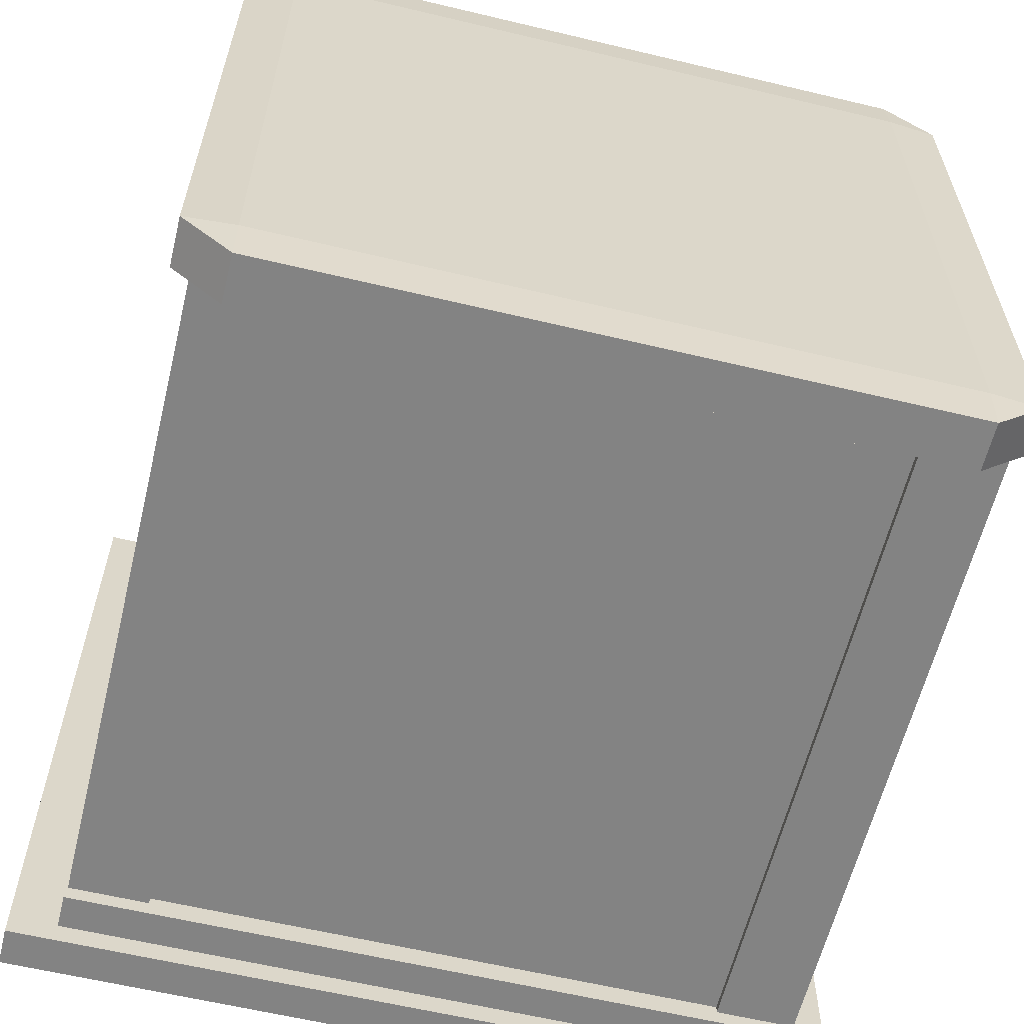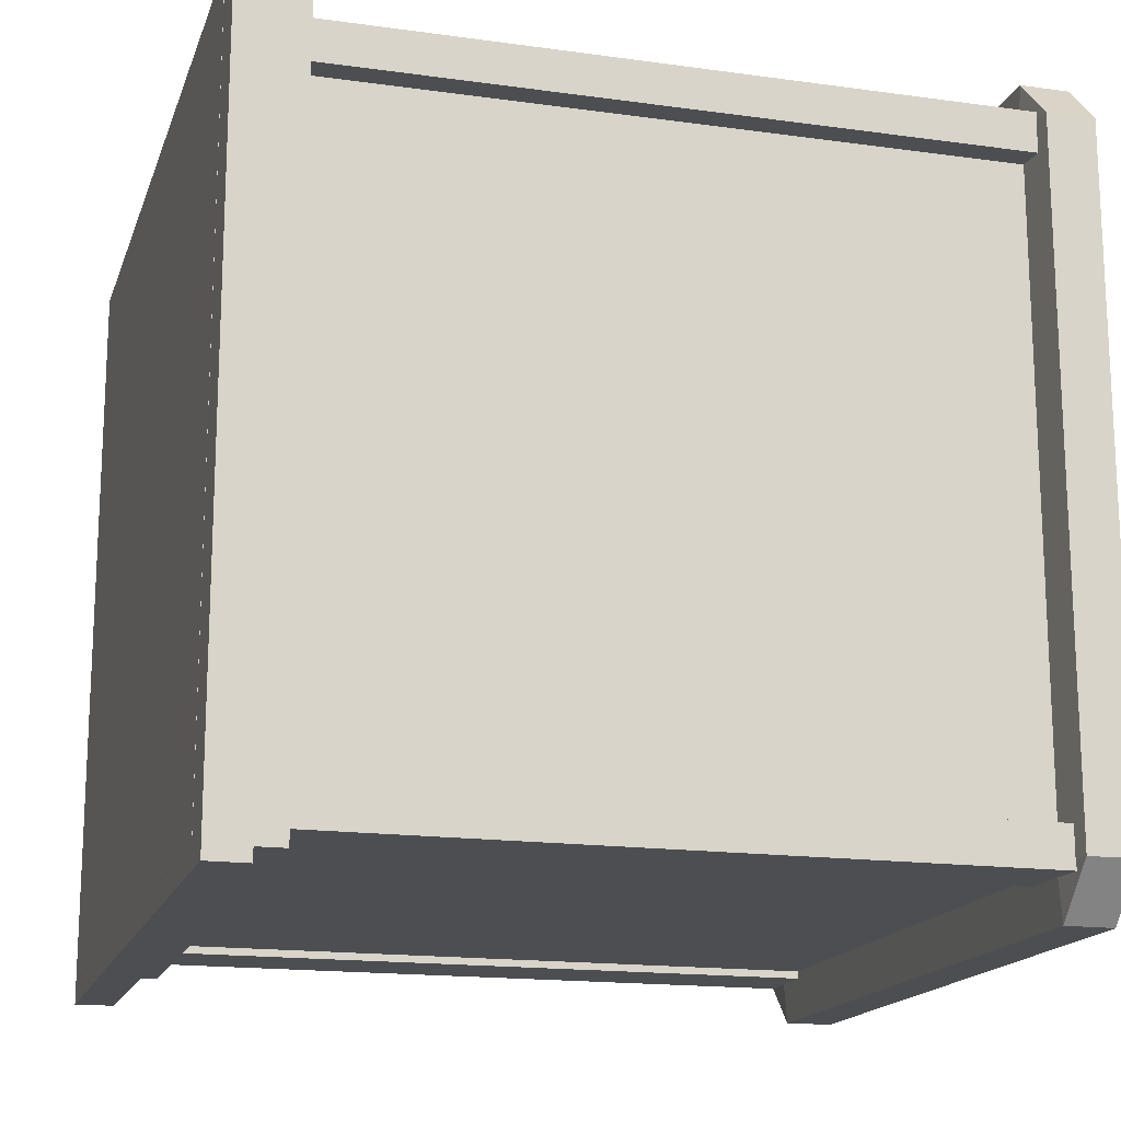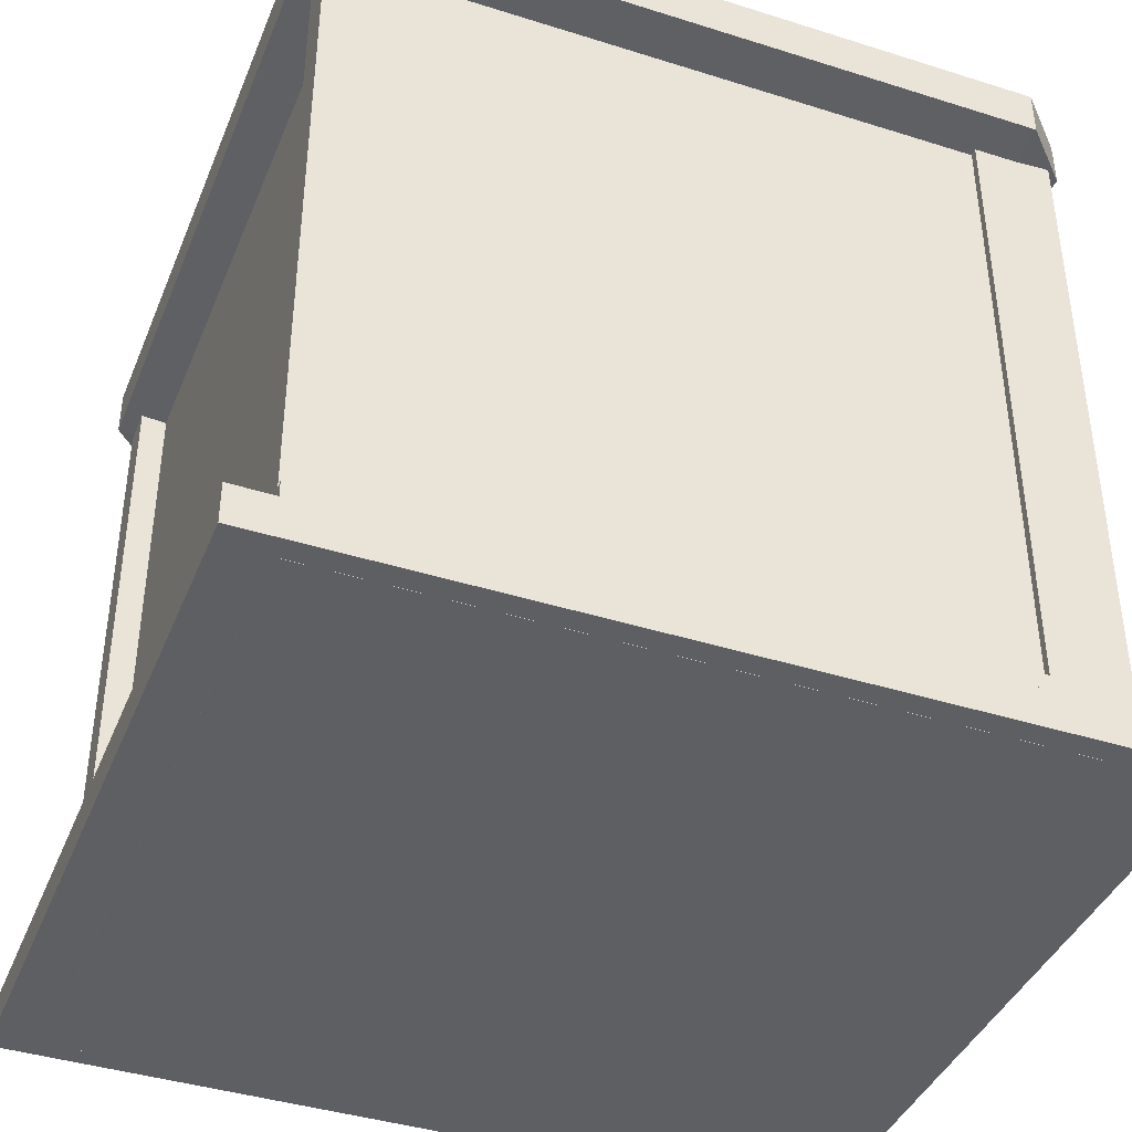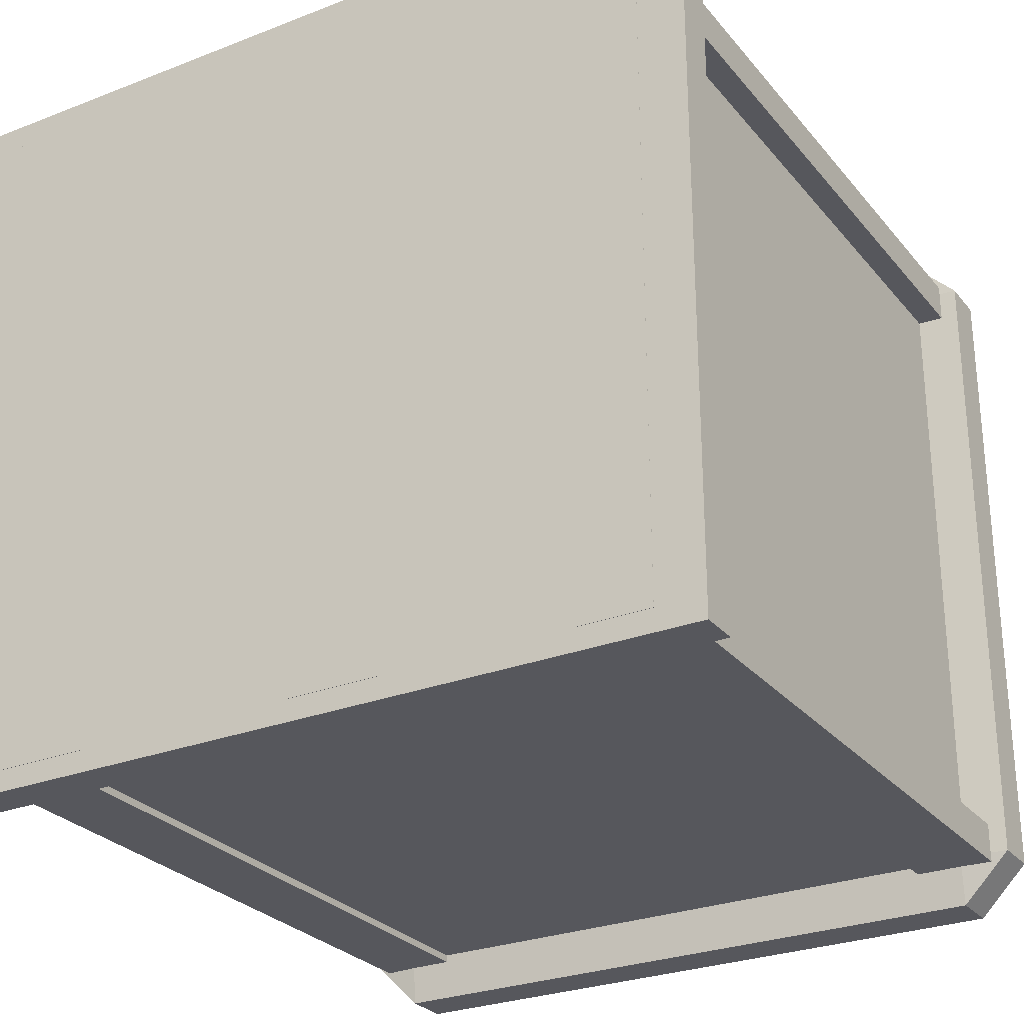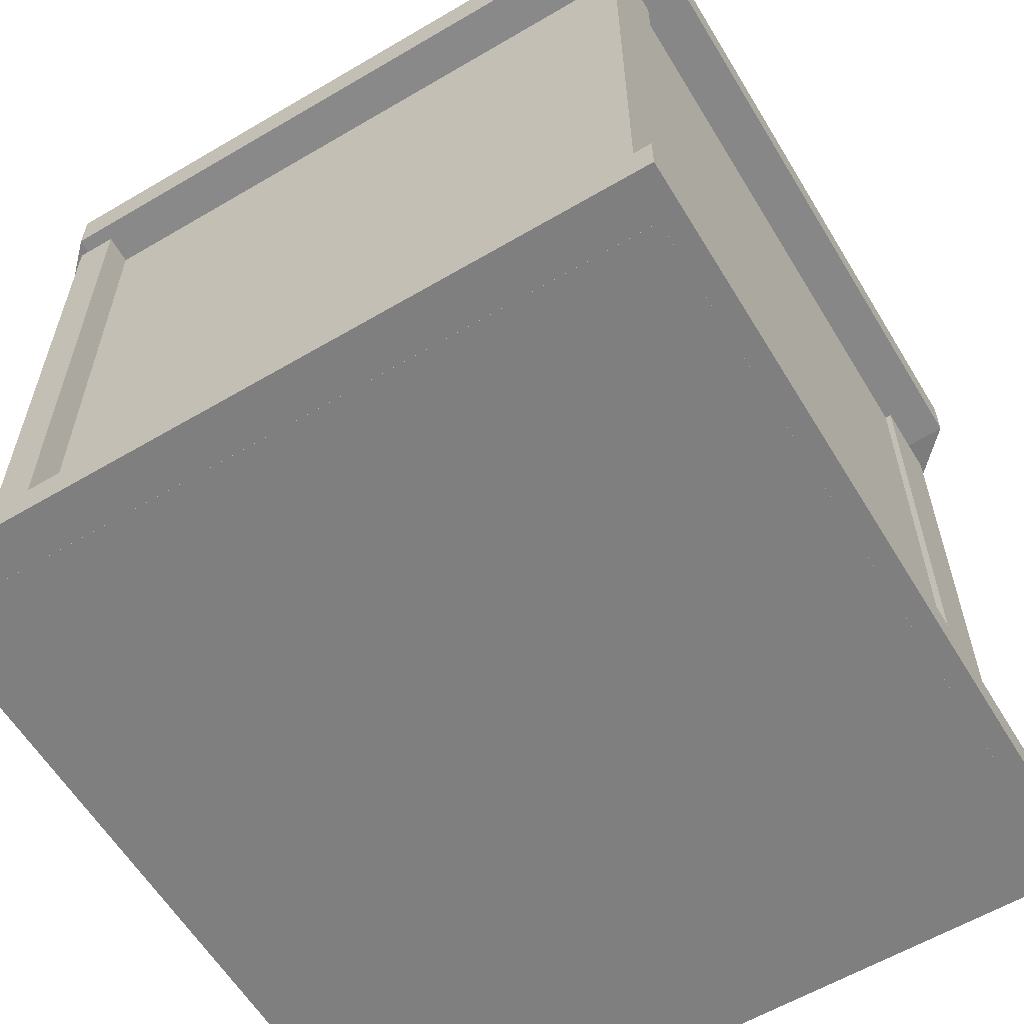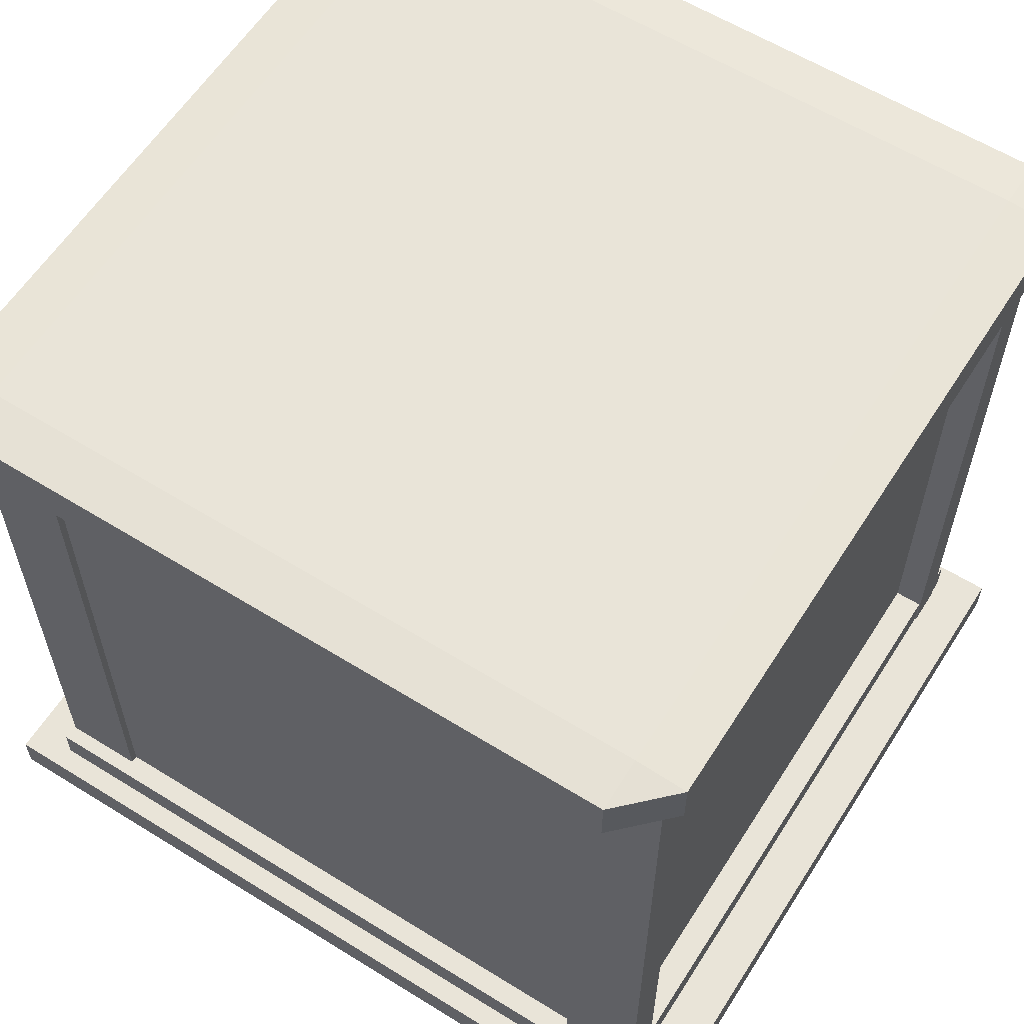
<metadata>
{"format":"obj","ext":"obj","renderer":"f3d","projection":"perspective","resolution":1024,"background":"white","views":[{"elev":-61.0,"azim":166.3,"up":"+Z"},{"elev":-16.6,"azim":74.2,"up":"+Z"},{"elev":-40.7,"azim":158.9,"up":"+Y"},{"elev":-27.6,"azim":30.8,"up":"+Z"},{"elev":-59.9,"azim":-58.9,"up":"+Y"},{"elev":60.0,"azim":-147.6,"up":"+Y"}]}
</metadata>
<code>
o Cube_Cube.001
v -1.02 -0.1413 1.02
v -1.02 2.099 1.02
v -1.02 -0.1413 -1.02
v -1.02 2.099 -1.02
v 1.02 -0.1413 1.02
v 1.02 2.099 1.02
v 1.02 -0.1413 -1.02
v 1.02 2.099 -1.02
f 7 8 6 5
f 3 7 5 1
f 8 4 2 6
f 5 6 2 1
f 1 2 4 3
f 3 4 8 7
o Cube.006_Cube.007
v -1.25 -0.2529 1.154
v -1.25 -0.1345 1.154
v -1.25 -0.2529 -1.155
v -1.25 -0.1345 -1.155
v 1.25 -0.2529 1.154
v 1.25 -0.1345 1.154
v 1.25 -0.2529 -1.155
v 1.25 -0.1345 -1.155
v 0.86 -0.1608 -0.9215
v 0.86 2.115 -0.9215
v 0.86 -0.1608 -1.043
v 0.86 2.115 -1.043
v 1.1 -0.1608 -0.9215
v 1.1 2.115 -0.9215
v 1.1 -0.1608 -1.043
v 1.1 2.115 -1.043
v -1.109 -0.1608 -0.9215
v -1.109 2.115 -0.9215
v -1.109 -0.1608 -1.043
v -1.109 2.115 -1.043
v -0.8692 -0.1608 -0.9215
v -0.8692 2.115 -0.9215
v -0.8692 -0.1608 -1.043
v -0.8692 2.115 -1.043
v 0.86 -0.1608 1.039
v 0.86 2.115 1.039
v 0.86 -0.1608 0.9181
v 0.86 2.115 0.9181
v 1.1 -0.1608 1.039
v 1.1 2.115 1.039
v 1.1 -0.1608 0.9181
v 1.1 2.115 0.9181
v -1.109 -0.1608 1.039
v -1.109 2.115 1.039
v -1.109 -0.1608 0.9181
v -1.109 2.115 0.9181
v -0.8692 -0.1608 1.039
v -0.8692 2.115 1.039
v -0.8692 -0.1608 0.9181
v -0.8692 2.115 0.9181
v -1.105 -0.2533 1.088
v -1.105 -0.02691 1.088
v -1.105 -0.2533 -1.089
v -1.105 -0.02691 -1.089
v 1.105 -0.2533 1.088
v 1.105 -0.02691 1.088
v 1.105 -0.2533 -1.089
v 1.105 -0.02691 -1.089
v -1.004 1.961 1.014
v -1.004 1.972 1.165
v -1.153 1.972 1.014
v -1.004 2.117 1.165
v -1.004 2.127 1.014
v -1.153 2.117 1.014
v -1.004 1.961 -1.014
v -1.153 1.972 -1.014
v -1.004 1.972 -1.165
v -1.004 2.127 -1.014
v -1.004 2.117 -1.165
v -1.153 2.117 -1.014
v 1.004 1.961 1.014
v 1.153 1.972 1.014
v 1.004 1.972 1.165
v 1.004 2.127 1.014
v 1.004 2.117 1.165
v 1.153 2.117 1.014
v 1.004 1.961 -1.014
v 1.004 1.972 -1.165
v 1.153 1.972 -1.014
v 1.004 2.127 -1.014
v 1.153 2.117 -1.014
v 1.004 2.117 -1.165
f 9 10 12 11
f 11 12 16 15
f 15 16 14 13
f 13 14 10 9
f 11 15 13 9
f 16 12 10 14
f 17 18 20 19
f 19 20 24 23
f 23 24 22 21
f 21 22 18 17
f 19 23 21 17
f 24 20 18 22
f 25 26 28 27
f 27 28 32 31
f 31 32 30 29
f 29 30 26 25
f 27 31 29 25
f 32 28 26 30
f 33 34 36 35
f 35 36 40 39
f 39 40 38 37
f 37 38 34 33
f 35 39 37 33
f 40 36 34 38
f 41 42 44 43
f 43 44 48 47
f 47 48 46 45
f 45 46 42 41
f 43 47 45 41
f 48 44 42 46
f 49 50 52 51
f 51 52 56 55
f 55 56 54 53
f 53 54 50 49
f 51 55 53 49
f 56 52 50 54
f 71 73 60 58
f 77 79 74 70
f 78 66 61 72
f 59 62 68 64
f 65 67 80 76
f 57 58 59
f 60 61 62
f 63 64 65
f 66 67 68
f 69 70 71
f 72 73 74
f 75 76 77
f 78 79 80
f 63 57 59 64
f 58 60 62 59
f 61 66 68 62
f 67 65 64 68
f 75 63 65 76
f 66 78 80 67
f 79 77 76 80
f 69 75 77 70
f 78 72 74 79
f 73 71 70 74
f 57 69 71 58
f 72 61 60 73
f 63 75 69 57

</code>
